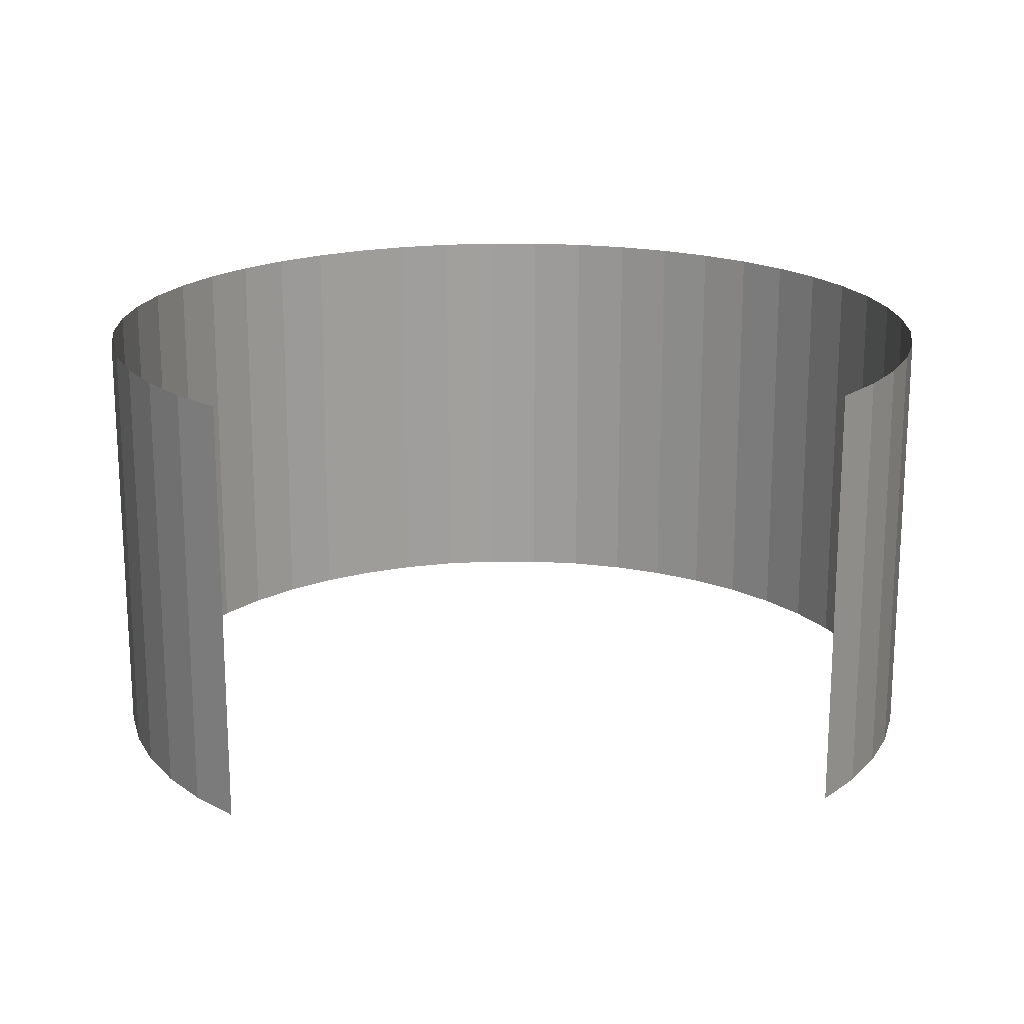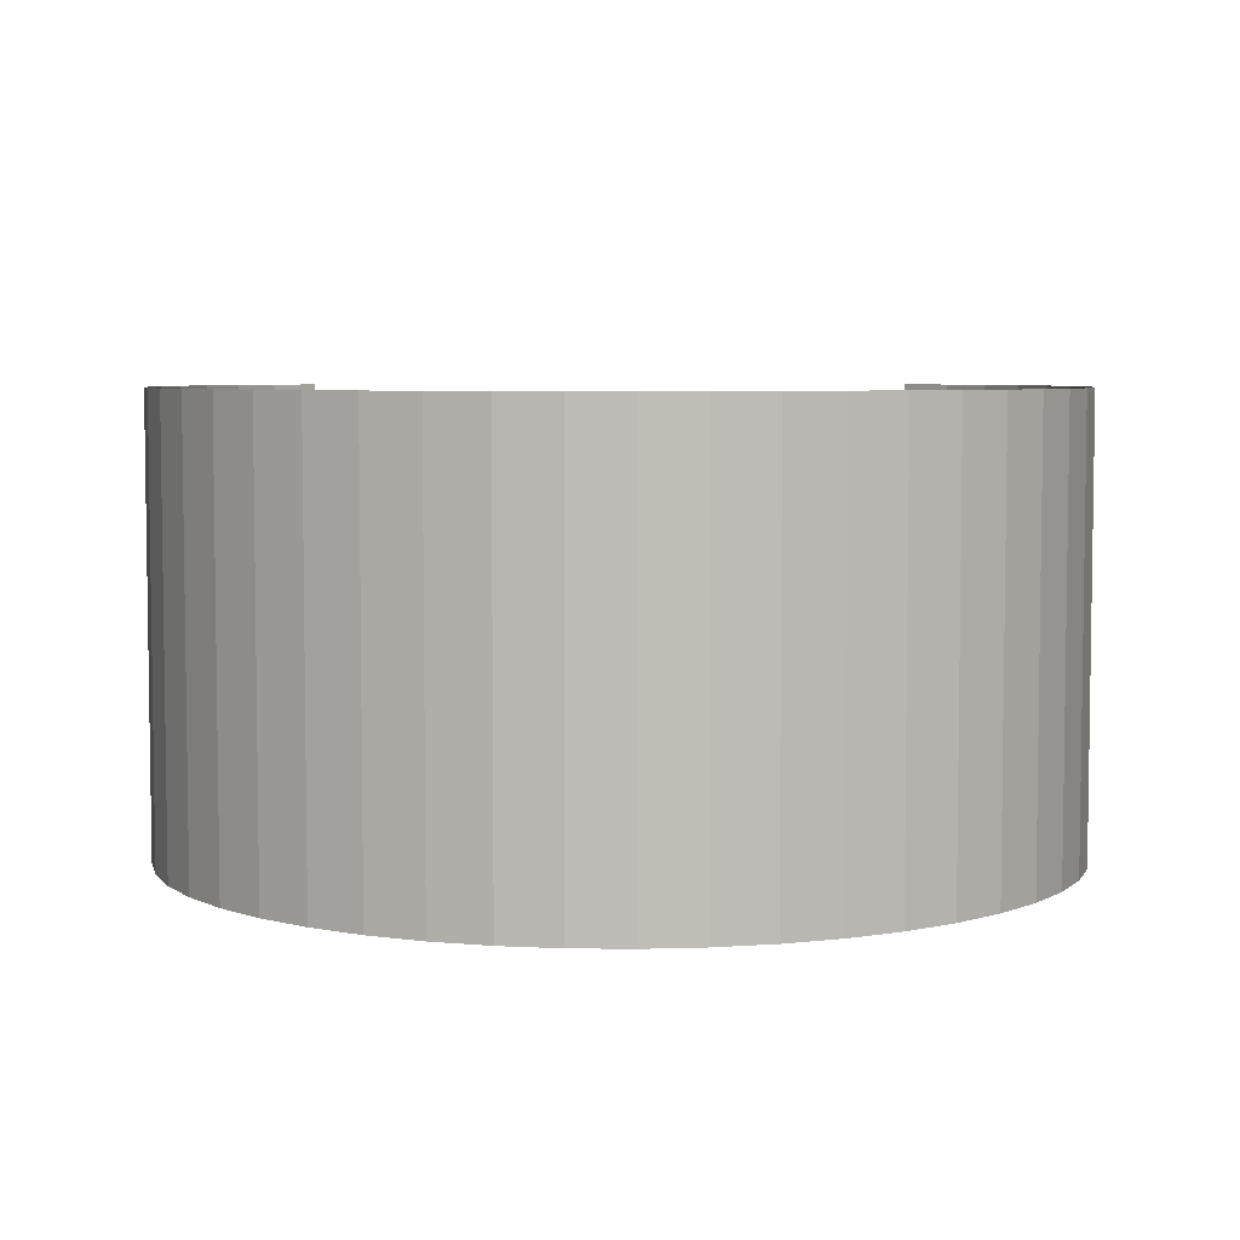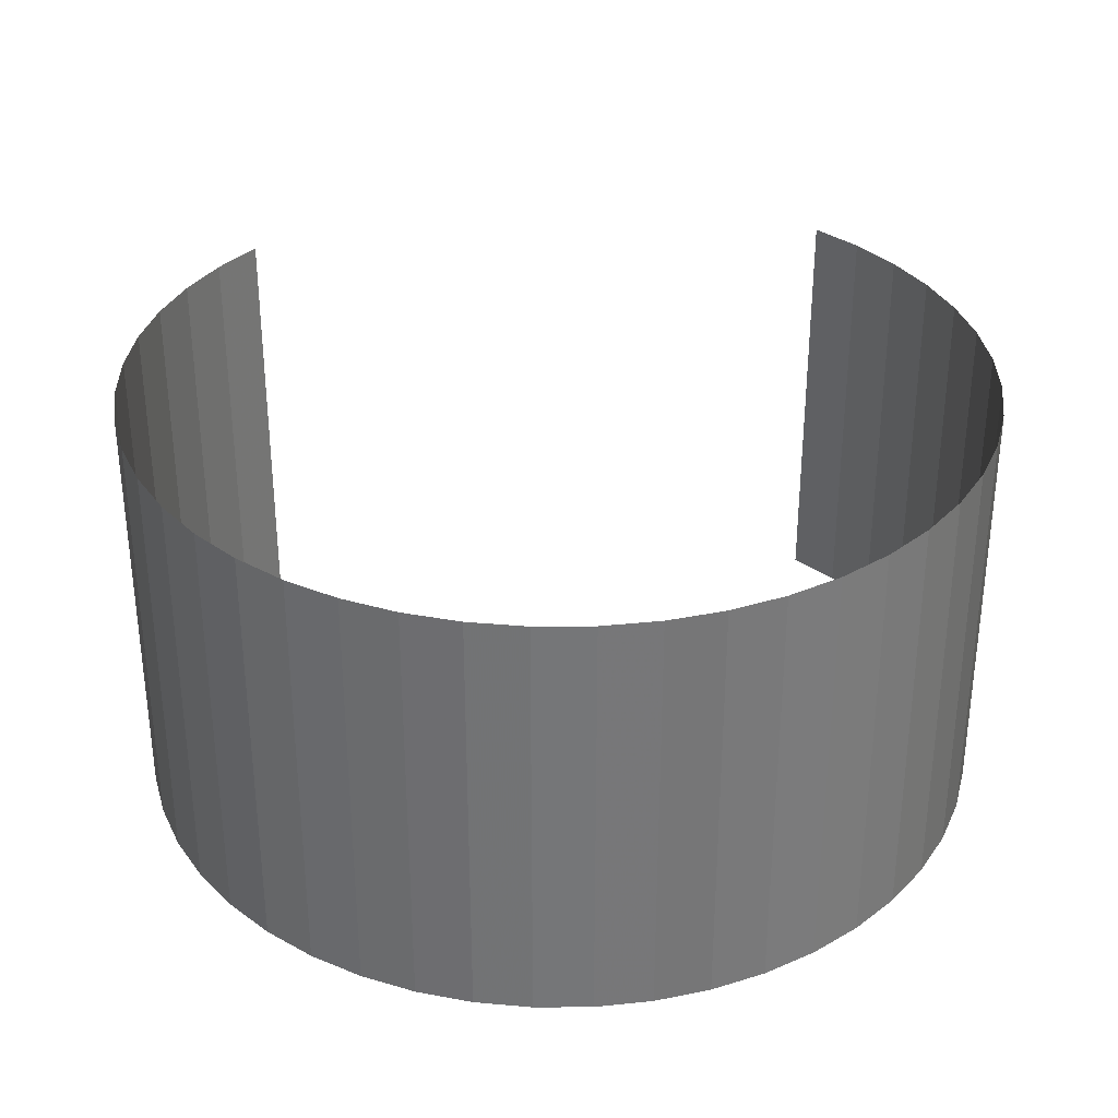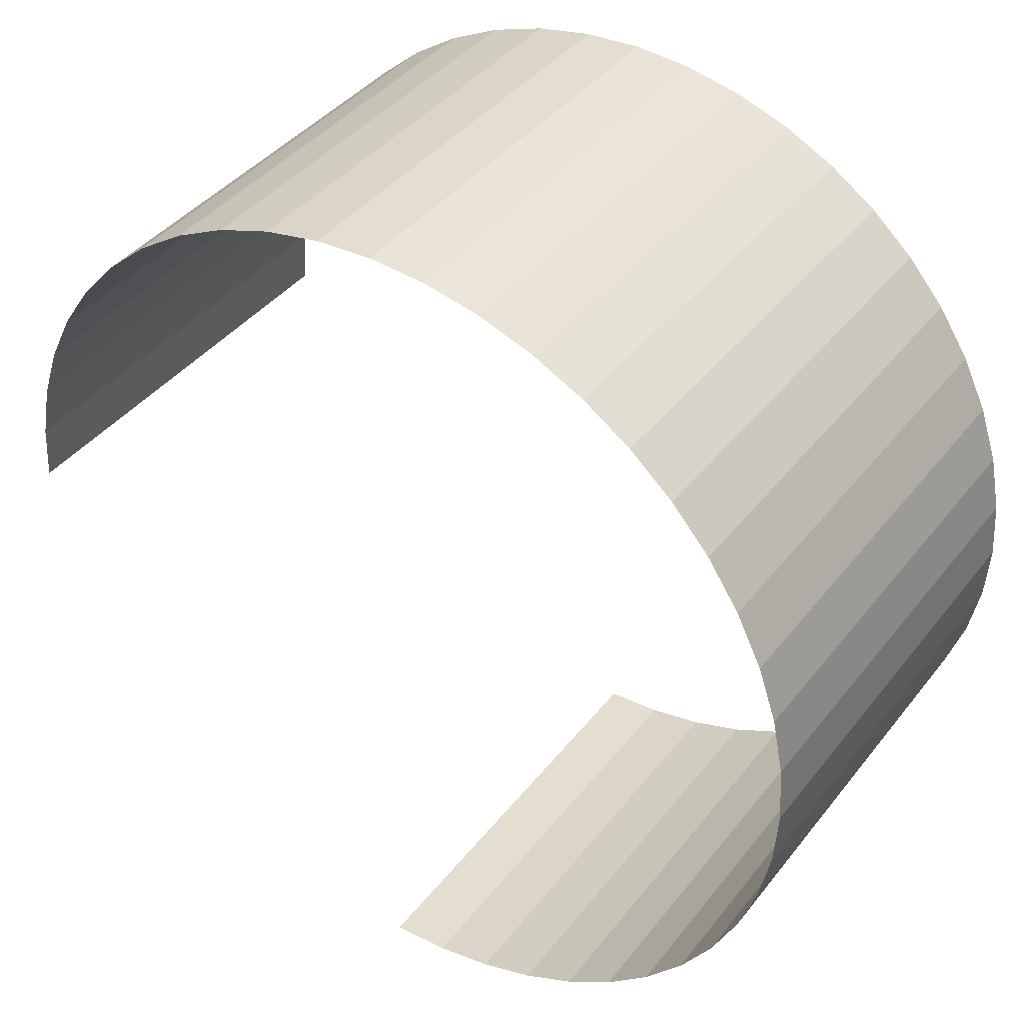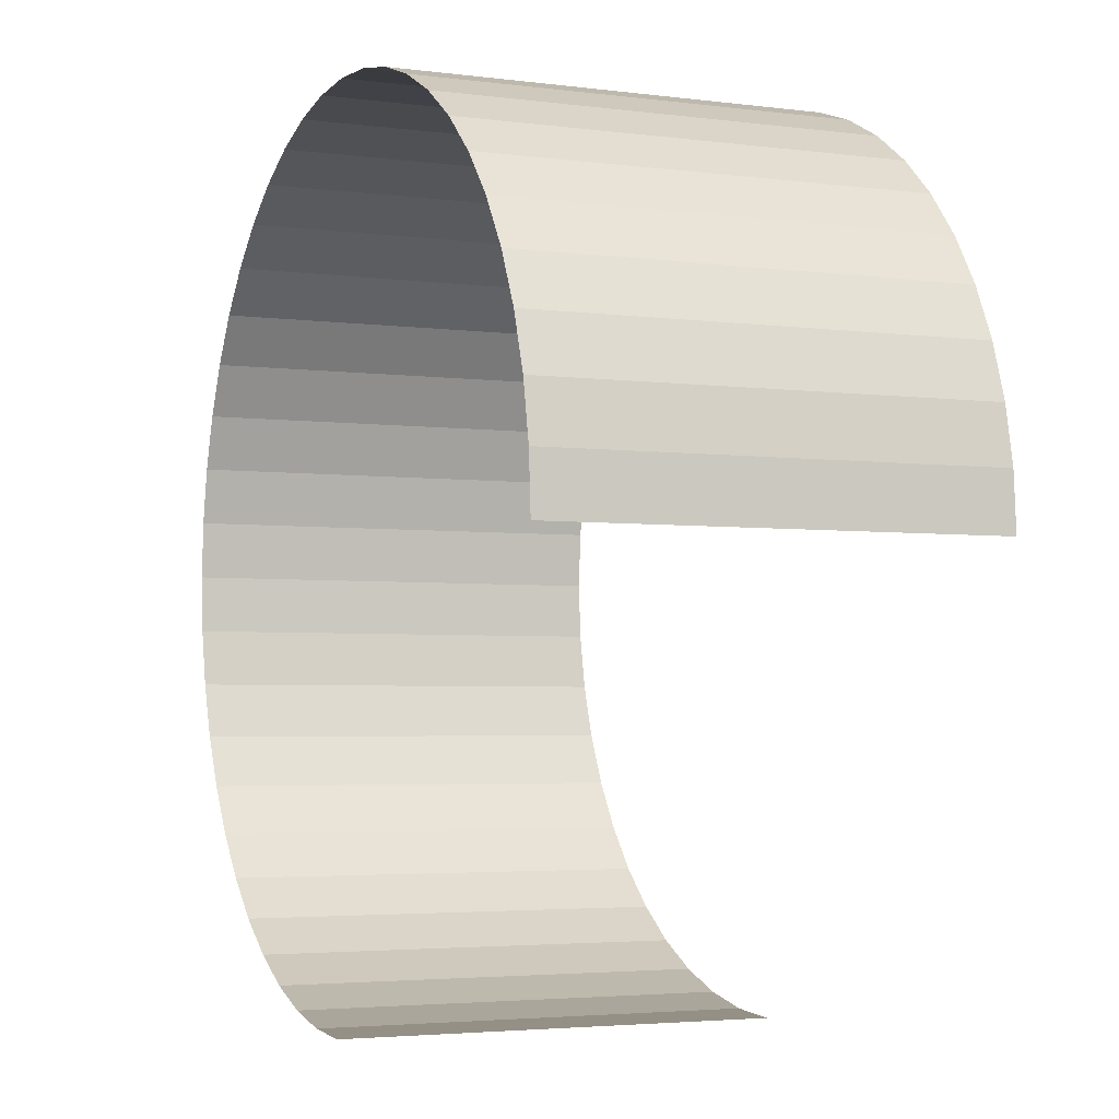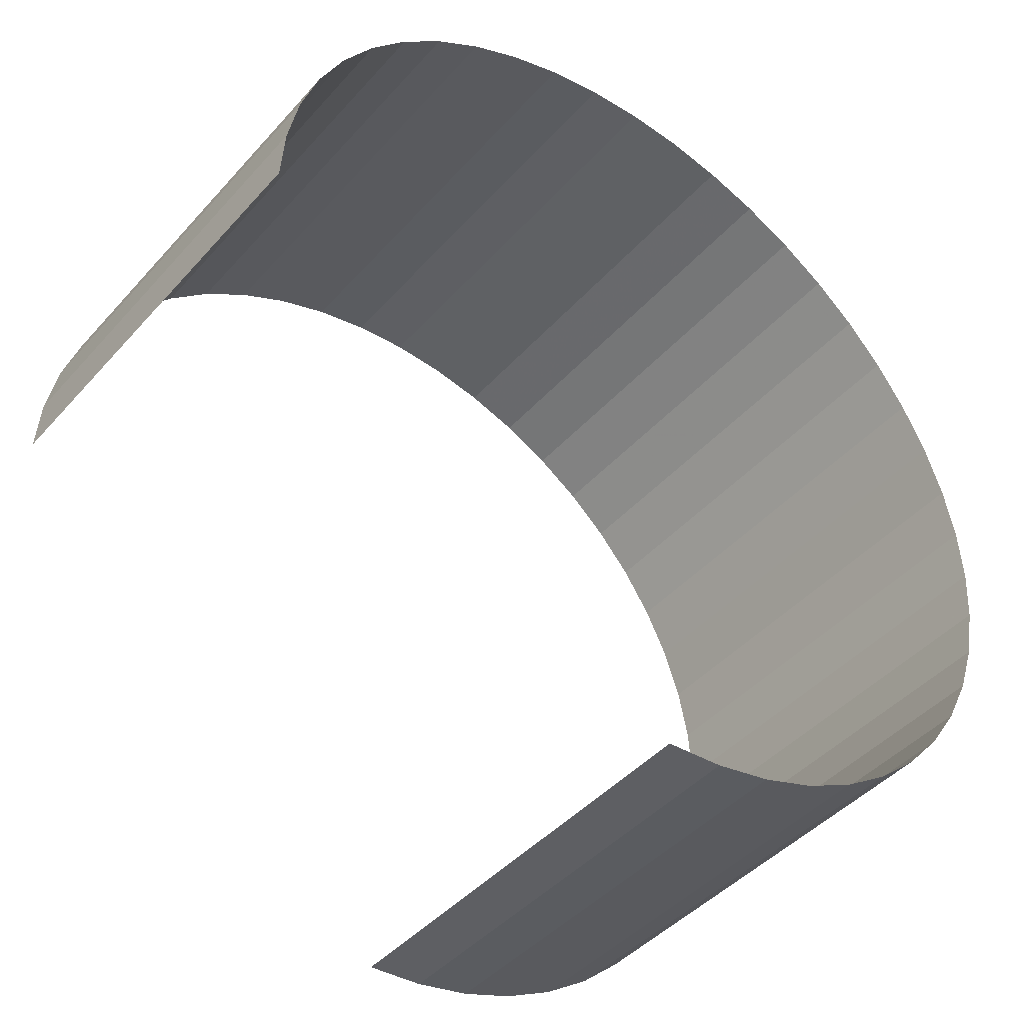
<metadata>
{"format":"obj","ext":"obj","renderer":"f3d","projection":"perspective","resolution":1024,"background":"white","views":[{"elev":18.7,"azim":131.4,"up":"+Y"},{"elev":5.4,"azim":-46.8,"up":"+Y"},{"elev":33.3,"azim":-49.3,"up":"+Y"},{"elev":40.1,"azim":-146.0,"up":"+Z"},{"elev":-3.5,"azim":66.0,"up":"+Z"},{"elev":-43.6,"azim":141.9,"up":"+Z"}]}
</metadata>
<code>
v 0.04957 0 0.006525
v 0.05 0 0
v 0.05 0.05 0
v 0.04957 0.05 0.006525
v 0.04829 0 0.01294
v 0.04957 0 0.006525
v 0.04957 0.05 0.006525
v 0.04829 0.05 0.01294
v 0.04619 0 0.01913
v 0.04829 0 0.01294
v 0.04829 0.05 0.01294
v 0.04619 0.05 0.01913
v 0.0433 0 0.025
v 0.04619 0 0.01913
v 0.04619 0.05 0.01913
v 0.0433 0.05 0.025
v 0.03967 0 0.03044
v 0.0433 0 0.025
v 0.0433 0.05 0.025
v 0.03967 0.05 0.03044
v 0.03535 0 0.03535
v 0.03967 0 0.03044
v 0.03967 0.05 0.03044
v 0.03535 0.05 0.03535
v 0.03044 0 0.03967
v 0.03535 0 0.03535
v 0.03535 0.05 0.03535
v 0.03044 0.05 0.03967
v 0.025 0 0.0433
v 0.03044 0 0.03967
v 0.03044 0.05 0.03967
v 0.025 0.05 0.0433
v 0.01913 0 0.04619
v 0.025 0 0.0433
v 0.025 0.05 0.0433
v 0.01913 0.05 0.04619
v 0.01294 0 0.04829
v 0.01913 0 0.04619
v 0.01913 0.05 0.04619
v 0.01294 0.05 0.04829
v 0.006525 0 0.04957
v 0.01294 0 0.04829
v 0.01294 0.05 0.04829
v 0.006525 0.05 0.04957
v 0 0 0.05
v 0.006525 0 0.04957
v 0.006525 0.05 0.04957
v 0 0.05 0.05
v -0.006525 0 0.04957
v 0 0 0.05
v 0 0.05 0.05
v -0.006525 0.05 0.04957
v -0.01294 0 0.04829
v -0.006525 0 0.04957
v -0.006525 0.05 0.04957
v -0.01294 0.05 0.04829
v -0.01913 0 0.04619
v -0.01294 0 0.04829
v -0.01294 0.05 0.04829
v -0.01913 0.05 0.04619
v -0.025 0 0.0433
v -0.01913 0 0.04619
v -0.01913 0.05 0.04619
v -0.025 0.05 0.0433
v -0.03044 0 0.03967
v -0.025 0 0.0433
v -0.025 0.05 0.0433
v -0.03044 0.05 0.03967
v -0.03535 0 0.03535
v -0.03044 0 0.03967
v -0.03044 0.05 0.03967
v -0.03535 0.05 0.03535
v -0.03967 0 0.03044
v -0.03535 0 0.03535
v -0.03535 0.05 0.03535
v -0.03967 0.05 0.03044
v -0.0433 0 0.025
v -0.03967 0 0.03044
v -0.03967 0.05 0.03044
v -0.0433 0.05 0.025
v -0.04619 0 0.01913
v -0.0433 0 0.025
v -0.0433 0.05 0.025
v -0.04619 0.05 0.01913
v -0.04829 0 0.01294
v -0.04619 0 0.01913
v -0.04619 0.05 0.01913
v -0.04829 0.05 0.01294
v -0.04957 0 0.006525
v -0.04829 0 0.01294
v -0.04829 0.05 0.01294
v -0.04957 0.05 0.006525
v -0.05 0 0
v -0.04957 0 0.006525
v -0.04957 0.05 0.006525
v -0.05 0.05 0
v -0.04957 0 -0.006525
v -0.05 0 0
v -0.05 0.05 0
v -0.04957 0.05 -0.006525
v -0.04829 0 -0.01294
v -0.04957 0 -0.006525
v -0.04957 0.05 -0.006525
v -0.04829 0.05 -0.01294
v -0.04619 0 -0.01913
v -0.04829 0 -0.01294
v -0.04829 0.05 -0.01294
v -0.04619 0.05 -0.01913
v -0.0433 0 -0.025
v -0.04619 0 -0.01913
v -0.04619 0.05 -0.01913
v -0.0433 0.05 -0.025
v -0.03967 0 -0.03044
v -0.0433 0 -0.025
v -0.0433 0.05 -0.025
v -0.03967 0.05 -0.03044
v -0.03535 0 -0.03535
v -0.03967 0 -0.03044
v -0.03967 0.05 -0.03044
v -0.03535 0.05 -0.03535
v -0.03044 0 -0.03967
v -0.03535 0 -0.03535
v -0.03535 0.05 -0.03535
v -0.03044 0.05 -0.03967
v -0.025 0 -0.0433
v -0.03044 0 -0.03967
v -0.03044 0.05 -0.03967
v -0.025 0.05 -0.0433
v -0.01913 0 -0.04619
v -0.025 0 -0.0433
v -0.025 0.05 -0.0433
v -0.01913 0.05 -0.04619
v -0.01294 0 -0.04829
v -0.01913 0 -0.04619
v -0.01913 0.05 -0.04619
v -0.01294 0.05 -0.04829
v -0.006525 0 -0.04957
v -0.01294 0 -0.04829
v -0.01294 0.05 -0.04829
v -0.006525 0.05 -0.04957
v 0 0 -0.05
v -0.006525 0 -0.04957
v -0.006525 0.05 -0.04957
v 0 0.05 -0.05
g mesh947
f 1 2 3
f 3 4 1
f 5 6 7
f 7 8 5
f 9 10 11
f 11 12 9
f 13 14 15
f 15 16 13
f 17 18 19
f 19 20 17
f 21 22 23
f 23 24 21
f 25 26 27
f 27 28 25
f 29 30 31
f 31 32 29
f 33 34 35
f 35 36 33
f 37 38 39
f 39 40 37
f 41 42 43
f 43 44 41
f 45 46 47
f 47 48 45
f 49 50 51
f 51 52 49
f 53 54 55
f 55 56 53
f 57 58 59
f 59 60 57
f 61 62 63
f 63 64 61
f 65 66 67
f 67 68 65
f 69 70 71
f 71 72 69
f 73 74 75
f 75 76 73
f 77 78 79
f 79 80 77
f 81 82 83
f 83 84 81
f 85 86 87
f 87 88 85
f 89 90 91
f 91 92 89
f 93 94 95
f 95 96 93
f 97 98 99
f 99 100 97
f 101 102 103
f 103 104 101
f 105 106 107
f 107 108 105
f 109 110 111
f 111 112 109
f 113 114 115
f 115 116 113
f 117 118 119
f 119 120 117
f 121 122 123
f 123 124 121
f 125 126 127
f 127 128 125
f 129 130 131
f 131 132 129
f 133 134 135
f 135 136 133
f 137 138 139
f 139 140 137
f 141 142 143
f 143 144 141

</code>
